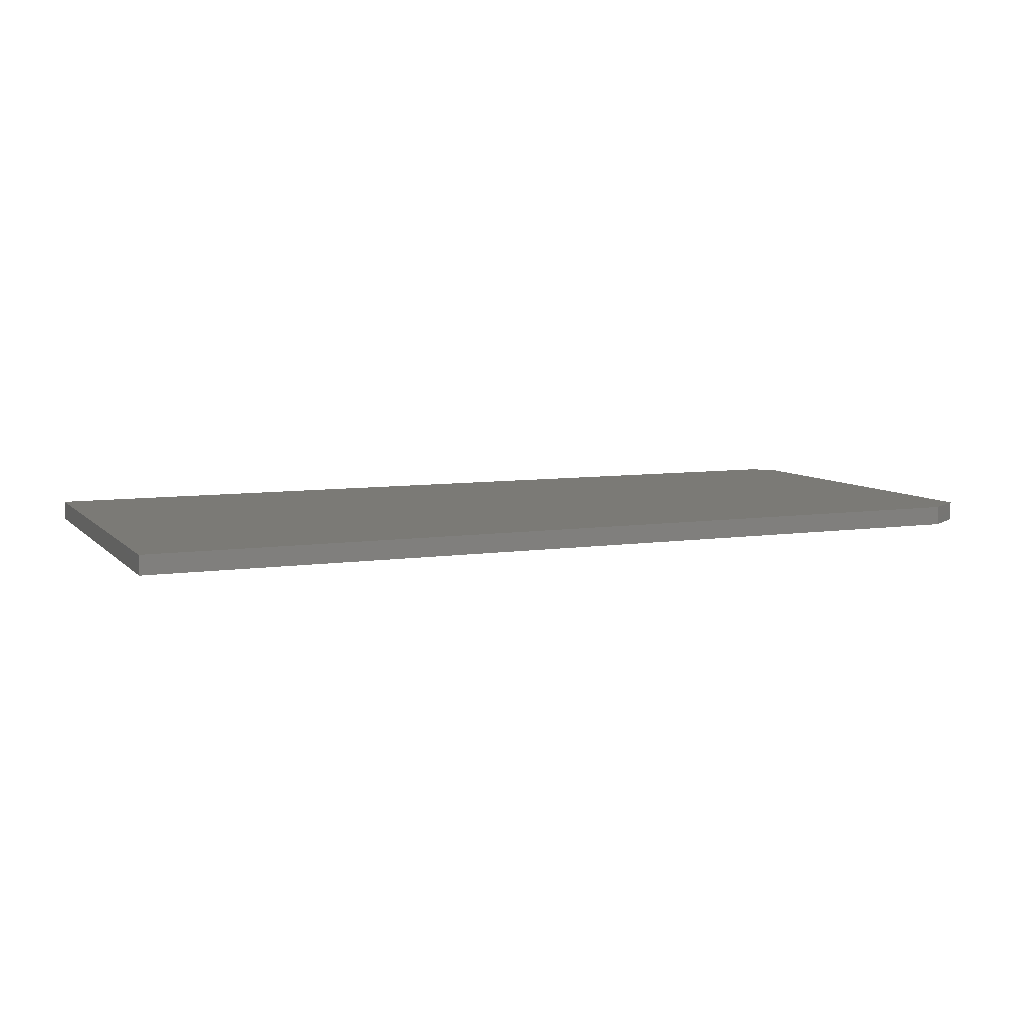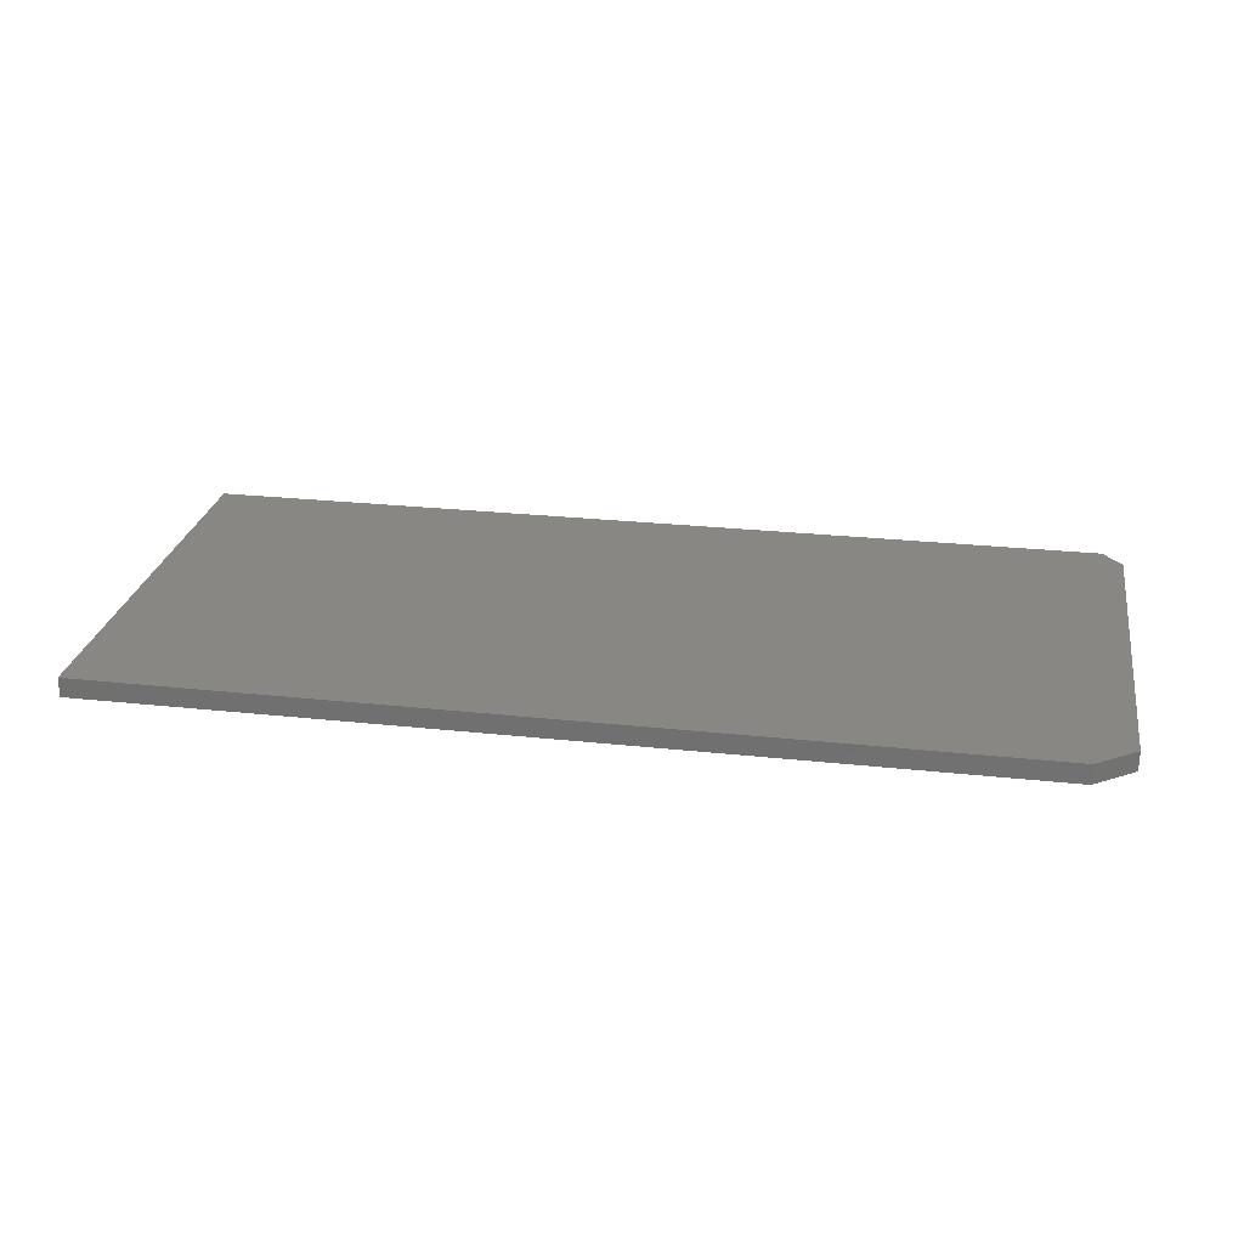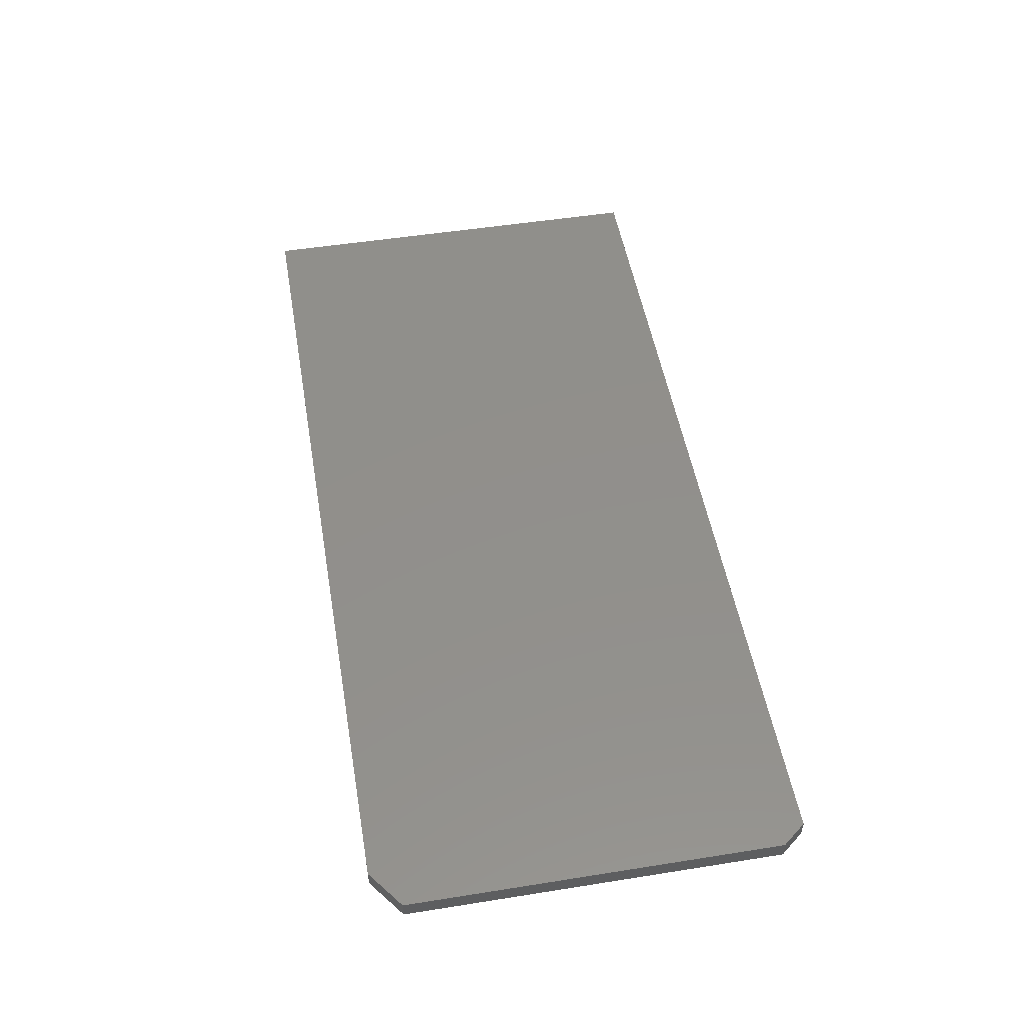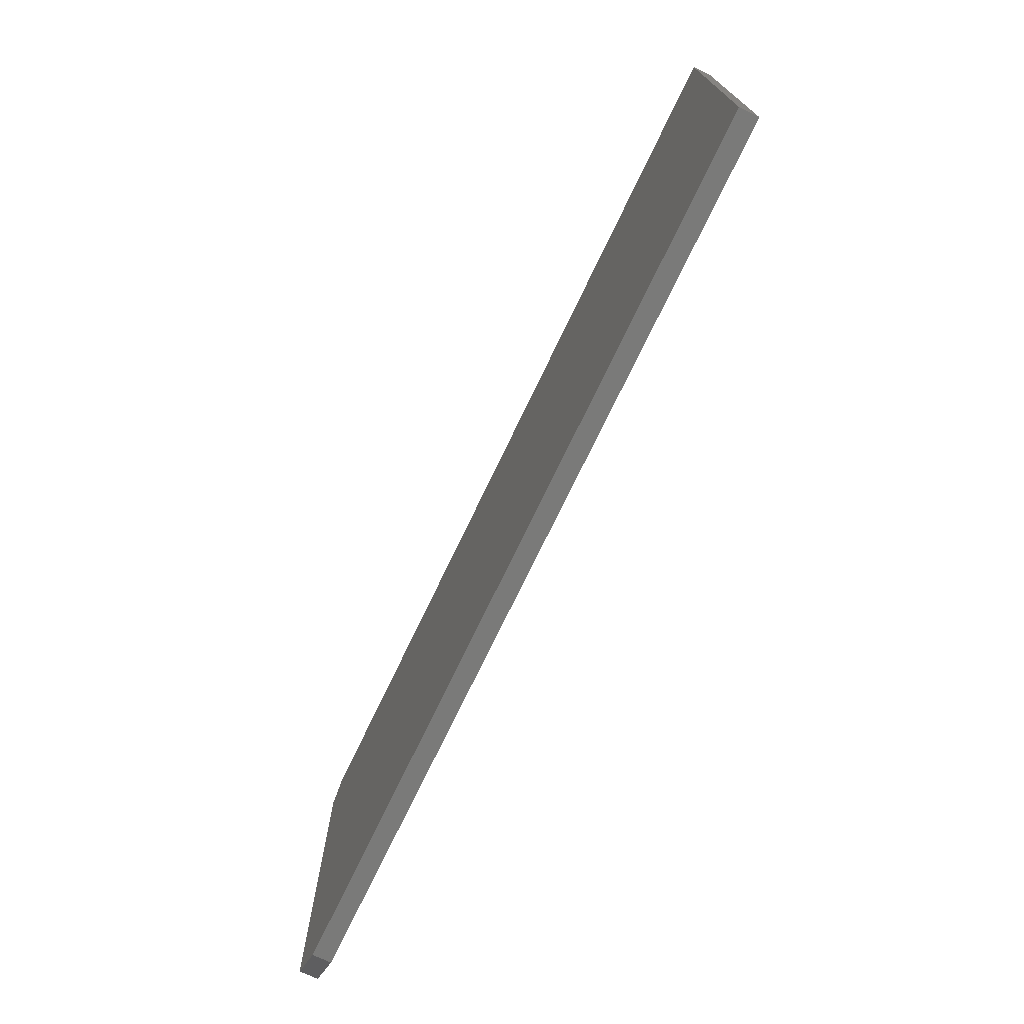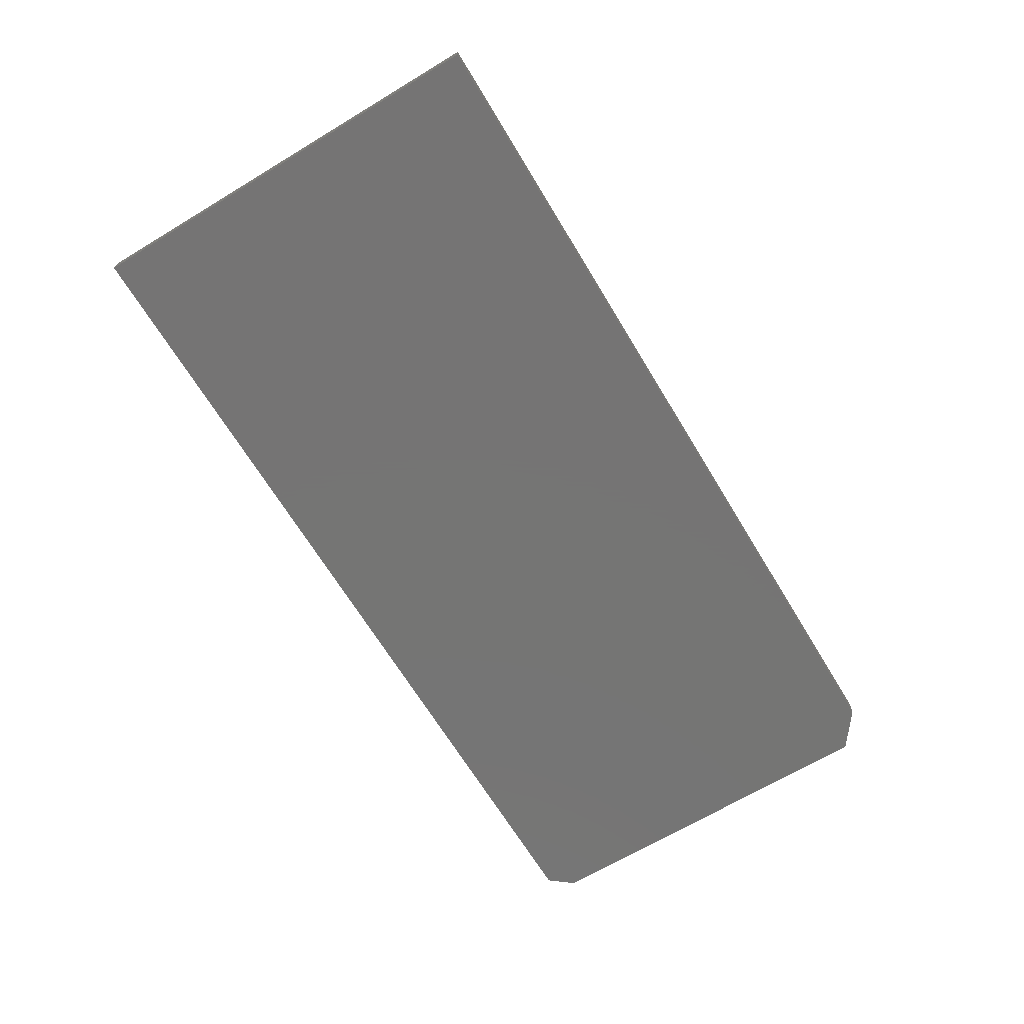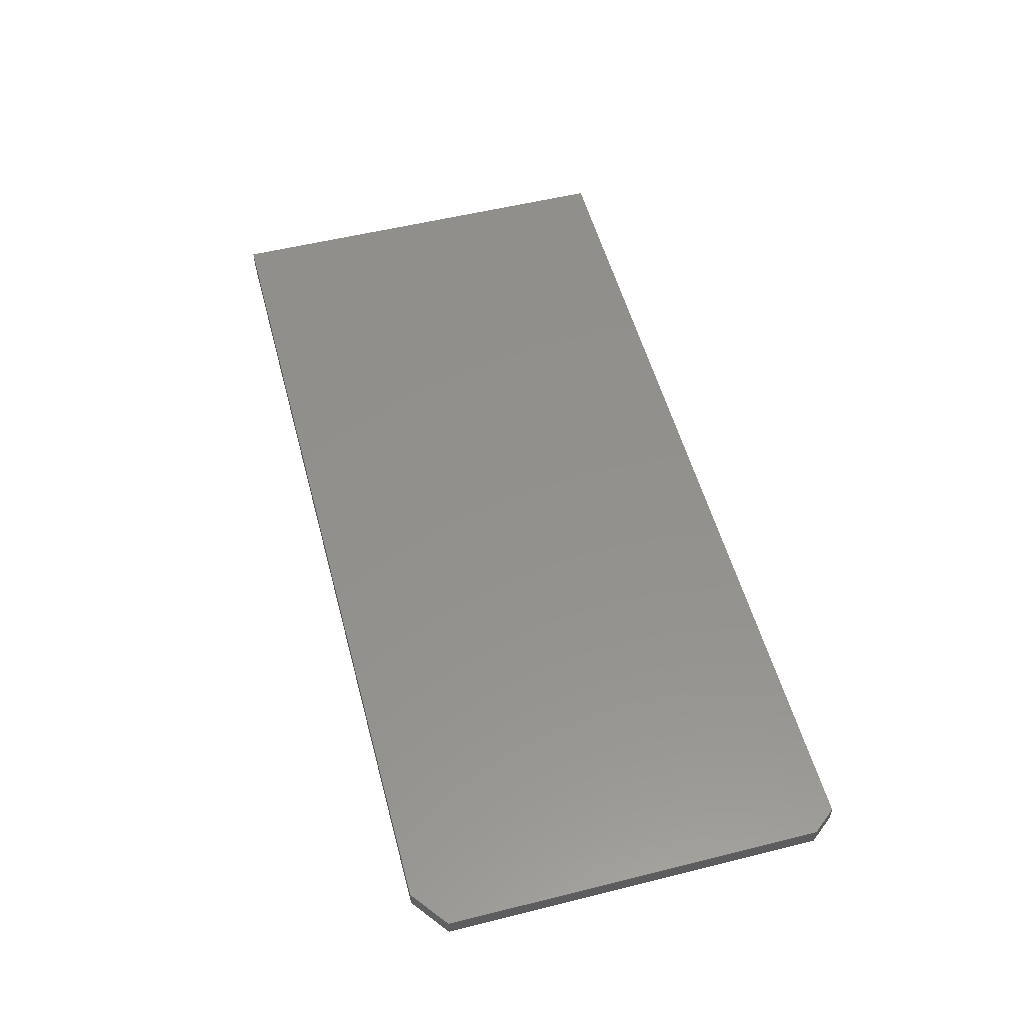
<metadata>
{"format":"stl","ext":"stl","renderer":"f3d","projection":"perspective","resolution":1024,"background":"white","views":[{"elev":7.4,"azim":-23.1,"up":"+Z"},{"elev":25.8,"azim":9.9,"up":"+Z"},{"elev":51.3,"azim":80.2,"up":"+Z"},{"elev":-72.8,"azim":-115.5,"up":"+Y"},{"elev":-67.0,"azim":-58.9,"up":"+Z"},{"elev":54.2,"azim":75.2,"up":"+Z"}]}
</metadata>
<code>
# stl→obj: 12 verts, 20 faces
v 0.75 -0.3047 0.01562
v -0.75 -0.3516 0.01562
v 0.6875 -0.3516 0.01562
v -0.75 0.3432 0.01562
v 0.75 0.3041 0.01562
v 0.7188 0.3432 0.01562
v 0.6875 -0.3516 -0.01562
v -0.75 -0.3516 -0.01562
v 0.75 -0.3047 -0.01562
v 0.7188 0.3432 -0.01562
v 0.75 0.3041 -0.01562
v -0.75 0.3432 -0.01562
f 1 2 3
f 2 1 4
f 4 1 5
f 4 5 6
f 7 8 9
f 10 11 12
f 12 11 9
f 12 9 8
f 1 9 5
f 5 9 11
f 6 10 4
f 4 10 12
f 6 5 10
f 10 5 11
f 2 8 3
f 3 8 7
f 1 3 9
f 9 3 7
f 4 12 2
f 2 12 8

</code>
